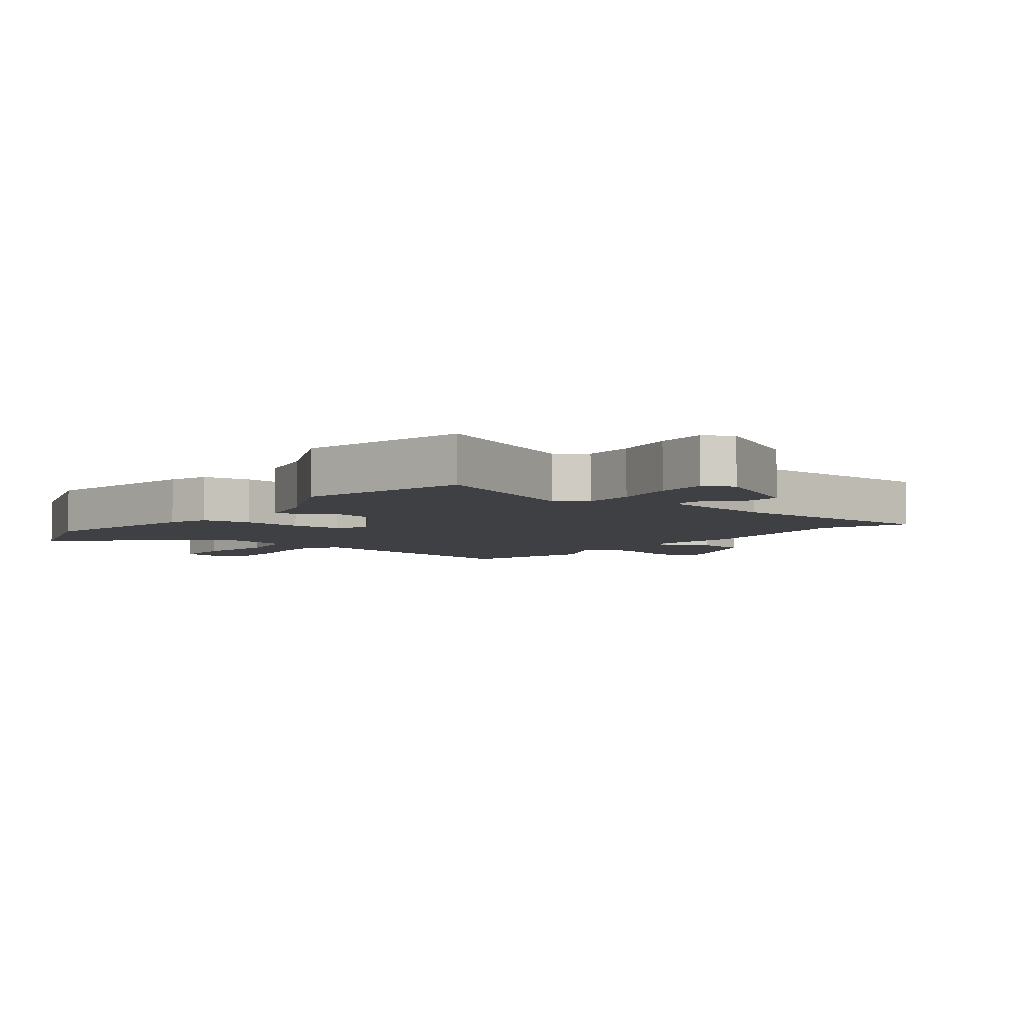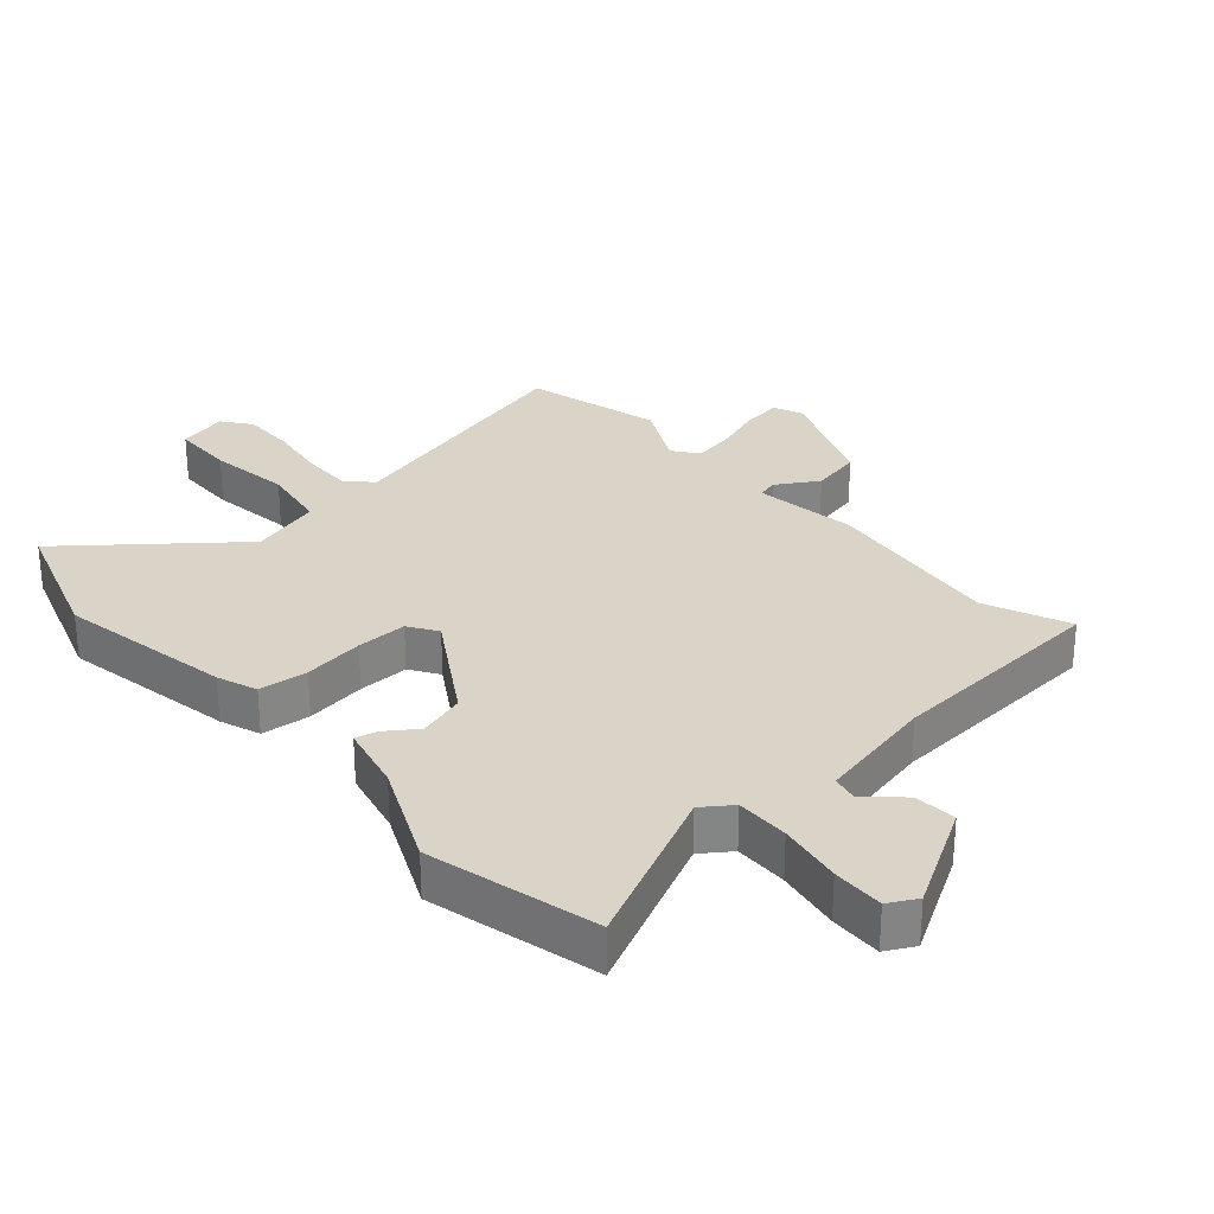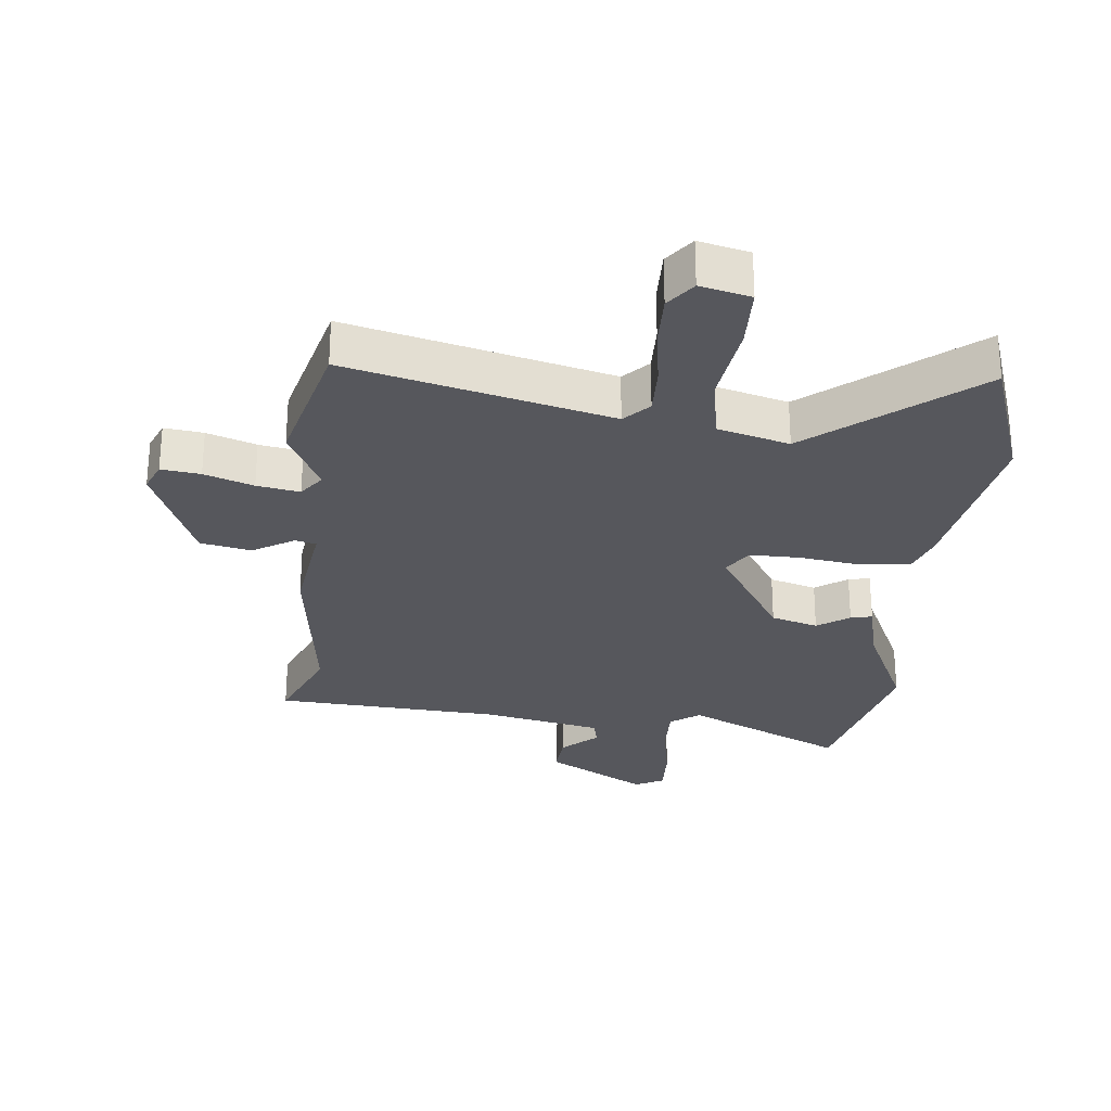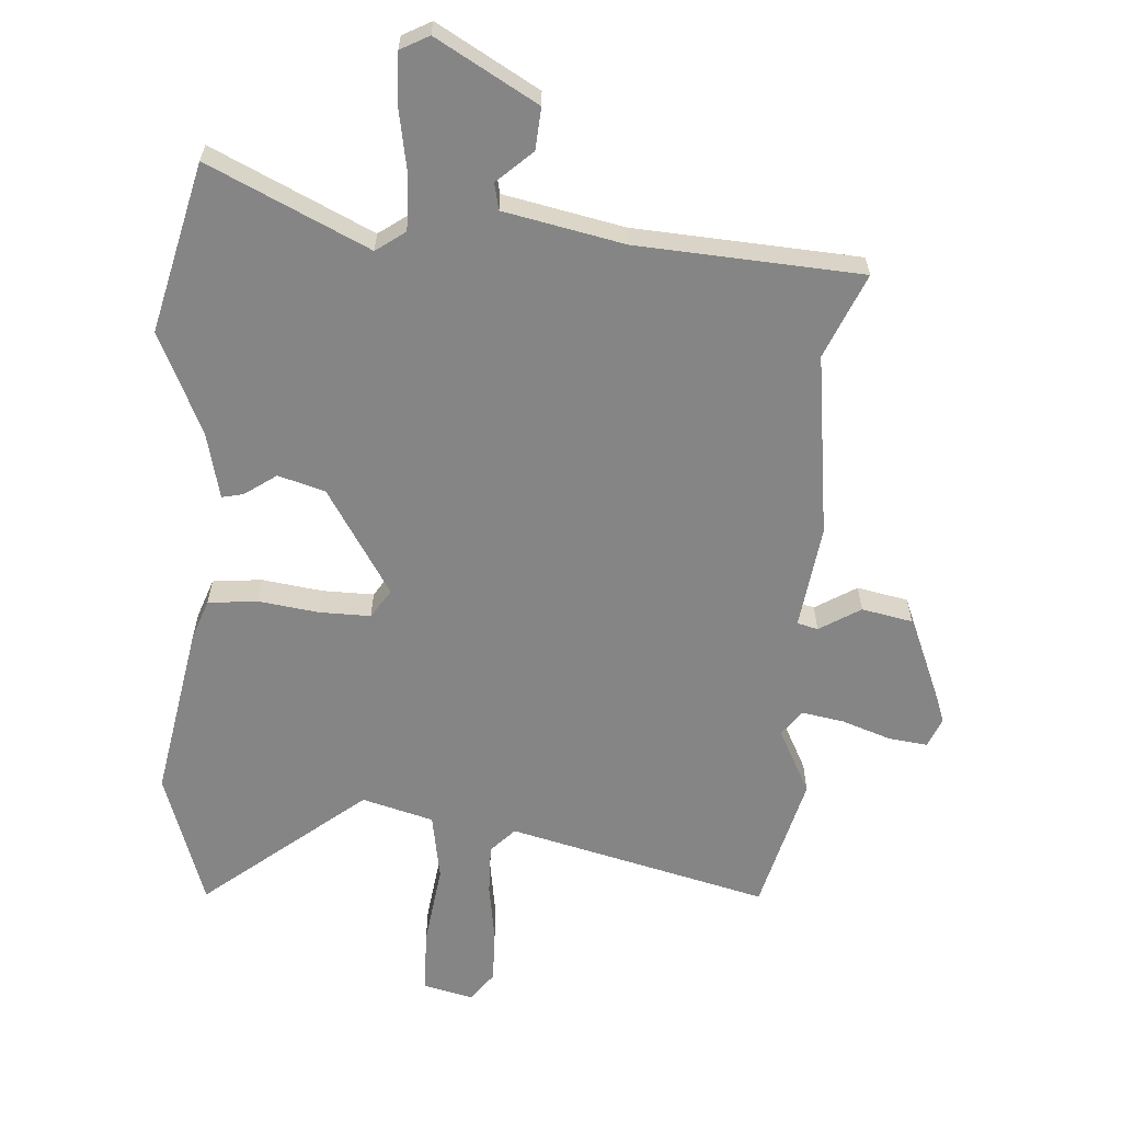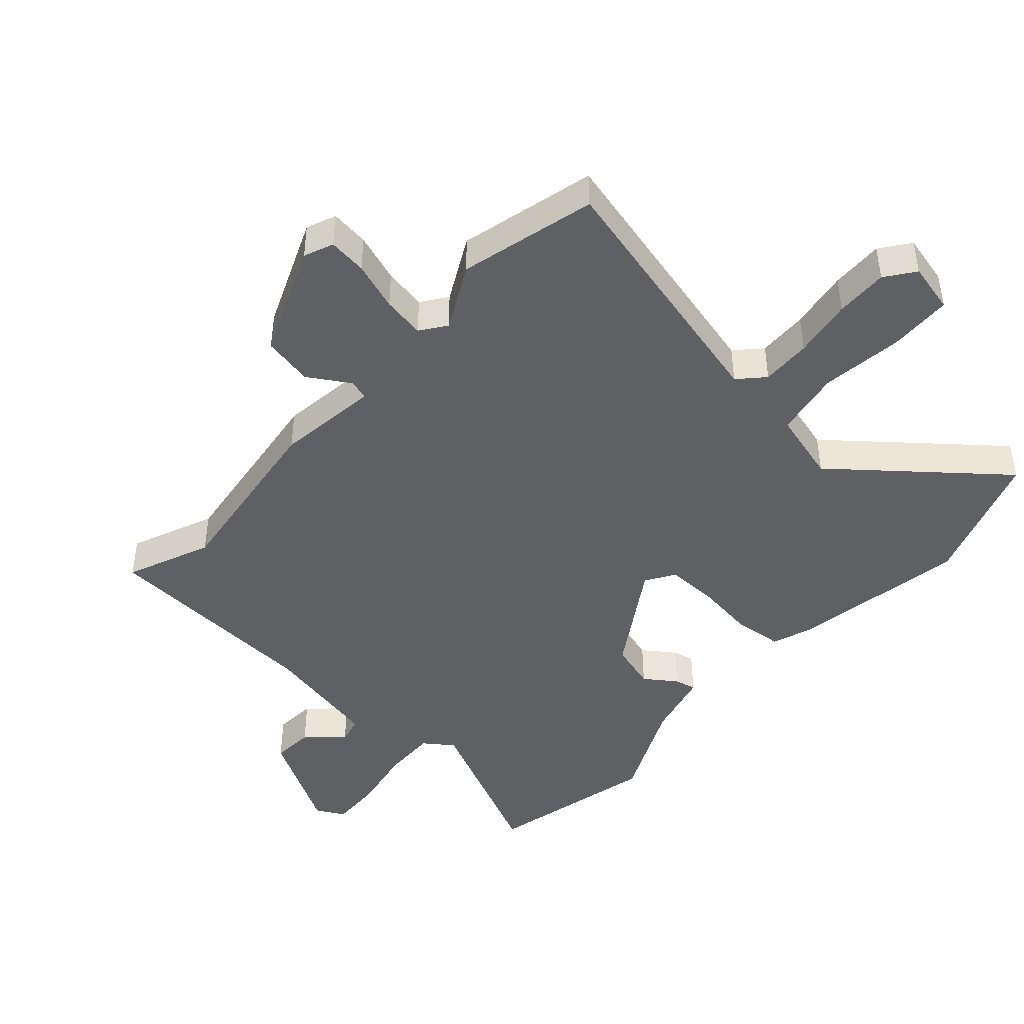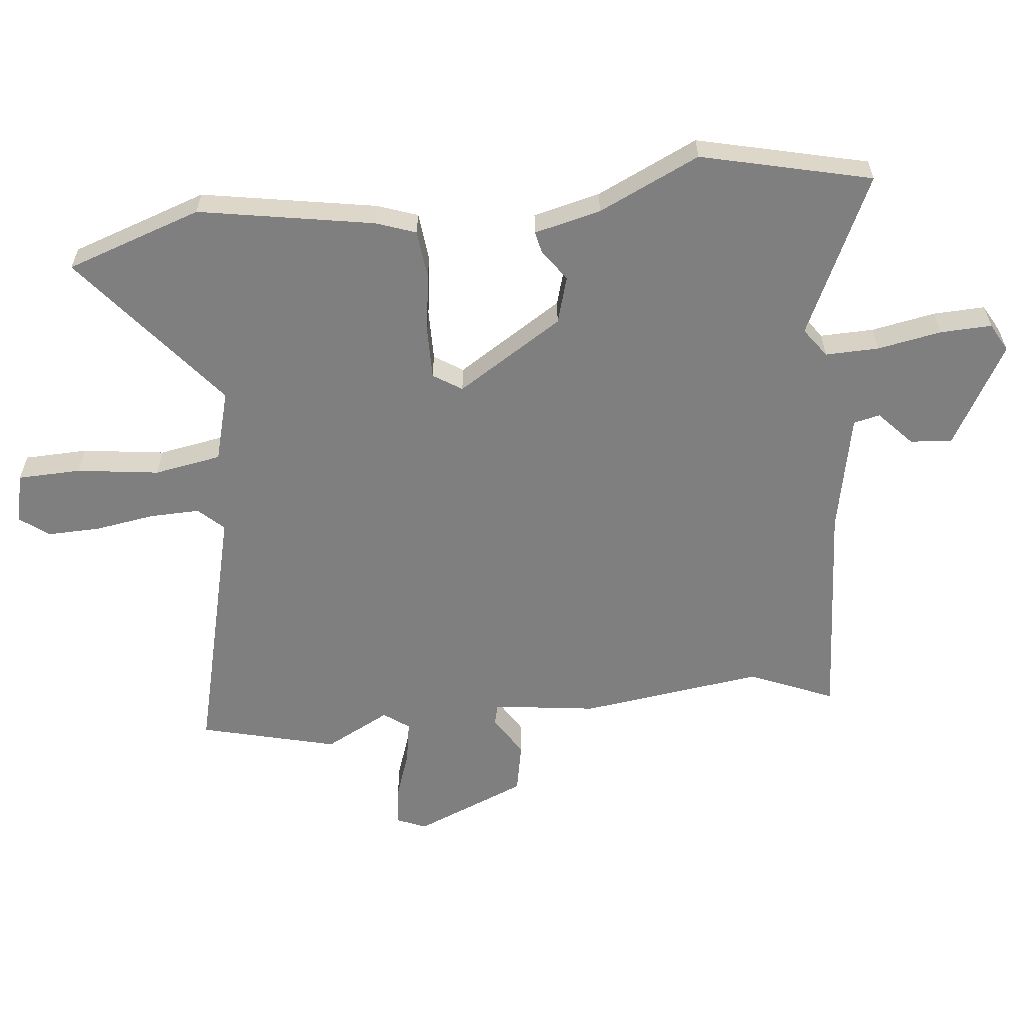
<metadata>
{"format":"obj","ext":"obj","renderer":"f3d","projection":"perspective","resolution":1024,"background":"white","views":[{"elev":-4.9,"azim":-37.4,"up":"+Y"},{"elev":28.8,"azim":-42.4,"up":"+Y"},{"elev":-27.6,"azim":173.3,"up":"+Y"},{"elev":-61.8,"azim":-4.7,"up":"+Y"},{"elev":-44.9,"azim":137.6,"up":"+Y"},{"elev":-59.7,"azim":-84.6,"up":"+Y"}]}
</metadata>
<code>
v -0.441 0.07 -0.666
v -0.517 0.07 -0.451
v -0.471 0.07 -0.172
v -0.449 0.07 -0.108
v -0.371 0.07 -0.099
v -0.274 0.07 -0.111
v -0.193 0.07 -0.111
v -0.164 0.07 -0.065
v -0.272 0.07 0.102
v -0.347 0.07 0.123
v -0.397 0.07 0.087
v -0.431 0.07 0.079
v -0.458 0.07 0.185
v -0.535 0.07 0.345
v -0.473 0.07 0.617
v -0.217 0.07 0.5
v -0.171 0.07 0.534
v -0.174 0.07 0.619
v -0.194 0.07 0.721
v -0.198 0.07 0.803
v -0.153 0.07 0.828
v 0.009 0.07 0.738
v 0.005 0.07 0.671
v -0.05 0.07 0.619
v -0.04 0.07 0.577
v 0.151 0.07 0.54
v 0.509 0.07 0.522
v 0.454 0.07 0.387
v 0.496 0.07 0.096
v 0.476 0.07 -0.069
v 0.509 0.07 -0.077
v 0.574 0.07 -0.036
v 0.655 0.07 -0.051
v 0.731 0.07 -0.229
v 0.712 0.07 -0.276
v 0.65 0.07 -0.269
v 0.572 0.07 -0.243
v 0.504 0.07 -0.232
v 0.475 0.07 -0.273
v 0.53 0.07 -0.376
v 0.477 0.07 -0.595
v 0.062 0.07 -0.497
v 0.025 0.07 -0.537
v 0.028 0.07 -0.617
v 0.044 0.07 -0.712
v 0.047 0.07 -0.796
v 0.013 0.07 -0.843
v -0.067 0.07 -0.825
v -0.071 0.07 -0.724
v -0.055 0.07 -0.593
v -0.075 0.07 -0.486
v -0.189 0.07 -0.456
v -0.441 0 -0.666
v -0.517 0 -0.451
v -0.471 0 -0.172
v -0.449 0 -0.108
v -0.371 0 -0.099
v -0.274 0 -0.111
v -0.193 0 -0.111
v -0.164 0 -0.065
v -0.272 0 0.102
v -0.347 0 0.123
v -0.397 0 0.087
v -0.431 0 0.079
v -0.458 0 0.185
v -0.535 0 0.345
v -0.473 0 0.617
v -0.217 0 0.5
v -0.171 0 0.534
v -0.174 0 0.619
v -0.194 0 0.721
v -0.198 0 0.803
v -0.153 0 0.828
v 0.009 0 0.738
v 0.005 0 0.671
v -0.05 0 0.619
v -0.04 0 0.577
v 0.151 0 0.54
v 0.509 0 0.522
v 0.454 0 0.387
v 0.496 0 0.096
v 0.476 0 -0.069
v 0.509 0 -0.077
v 0.574 0 -0.036
v 0.655 0 -0.051
v 0.731 0 -0.229
v 0.712 0 -0.276
v 0.65 0 -0.269
v 0.572 0 -0.243
v 0.504 0 -0.232
v 0.475 0 -0.273
v 0.53 0 -0.376
v 0.477 0 -0.595
v 0.062 0 -0.497
v 0.025 0 -0.537
v 0.028 0 -0.617
v 0.044 0 -0.712
v 0.047 0 -0.796
v 0.013 0 -0.843
v -0.067 0 -0.825
v -0.071 0 -0.724
v -0.055 0 -0.593
v -0.075 0 -0.486
v -0.189 0 -0.456
f 48 49 50
f 47 48 50
f 46 47 50
f 45 46 50
f 44 45 50
f 43 44 50 51
f 42 43 51
f 39 40 41 42
f 42 51 52
f 39 42 52
f 38 39 52
f 35 36 37
f 34 35 37
f 33 34 37
f 32 33 37
f 31 32 37
f 30 31 37 38
f 28 29 30
f 26 27 28
f 25 26 28 30
f 22 23 24
f 21 22 24
f 20 21 24
f 19 20 24
f 18 19 24
f 17 18 24 25
f 25 30 38
f 17 25 38
f 16 17 38
f 15 16 38
f 14 15 38
f 13 14 38
f 10 11 12 13
f 4 5 6
f 3 4 6
f 2 3 6
f 1 2 6
f 52 1 6
f 52 6 7
f 38 52 7 8
f 9 10 13
f 9 13 38
f 8 9 38
f 102 101 100
f 102 100 99
f 102 99 98
f 102 98 97
f 102 97 96
f 103 102 96 95
f 103 95 94
f 94 93 92 91
f 104 103 94
f 104 94 91
f 104 91 90
f 89 88 87
f 89 87 86
f 89 86 85
f 89 85 84
f 89 84 83
f 90 89 83 82
f 82 81 80
f 80 79 78
f 82 80 78 77
f 76 75 74
f 76 74 73
f 76 73 72
f 76 72 71
f 76 71 70
f 77 76 70 69
f 90 82 77
f 90 77 69
f 90 69 68
f 90 68 67
f 90 67 66
f 90 66 65
f 65 64 63 62
f 58 57 56
f 58 56 55
f 58 55 54
f 58 54 53
f 58 53 104
f 59 58 104
f 60 59 104 90
f 65 62 61
f 90 65 61
f 90 61 60
f 1 53 54 2
f 2 54 55 3
f 3 55 56 4
f 4 56 57 5
f 5 57 58 6
f 6 58 59 7
f 7 59 60 8
f 8 60 61 9
f 9 61 62 10
f 10 62 63 11
f 11 63 64 12
f 12 64 65 13
f 13 65 66 14
f 14 66 67 15
f 15 67 68 16
f 16 68 69 17
f 17 69 70 18
f 18 70 71 19
f 19 71 72 20
f 20 72 73 21
f 21 73 74 22
f 22 74 75 23
f 23 75 76 24
f 24 76 77 25
f 25 77 78 26
f 26 78 79 27
f 27 79 80 28
f 28 80 81 29
f 29 81 82 30
f 30 82 83 31
f 31 83 84 32
f 32 84 85 33
f 33 85 86 34
f 34 86 87 35
f 35 87 88 36
f 36 88 89 37
f 37 89 90 38
f 38 90 91 39
f 39 91 92 40
f 40 92 93 41
f 41 93 94 42
f 42 94 95 43
f 43 95 96 44
f 44 96 97 45
f 45 97 98 46
f 46 98 99 47
f 47 99 100 48
f 48 100 101 49
f 49 101 102 50
f 50 102 103 51
f 51 103 104 52
f 52 104 53 1

</code>
